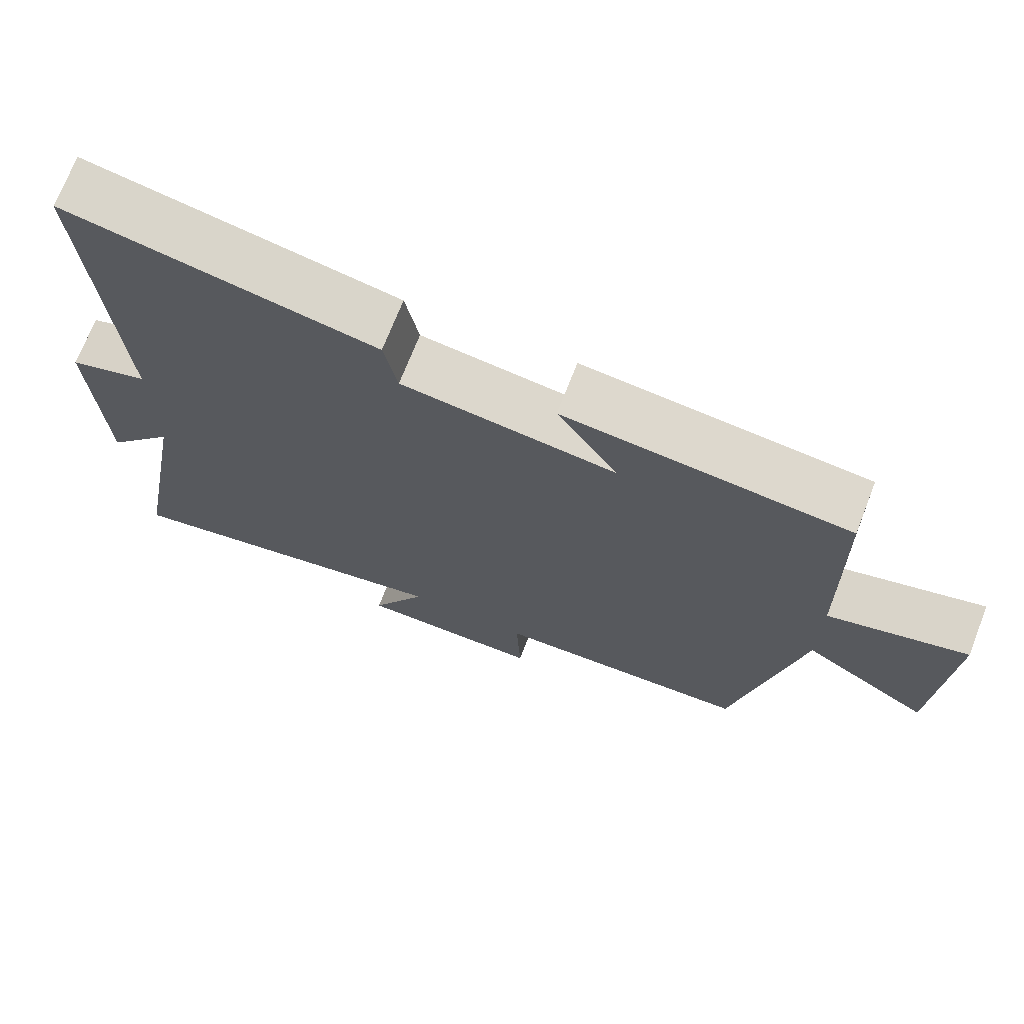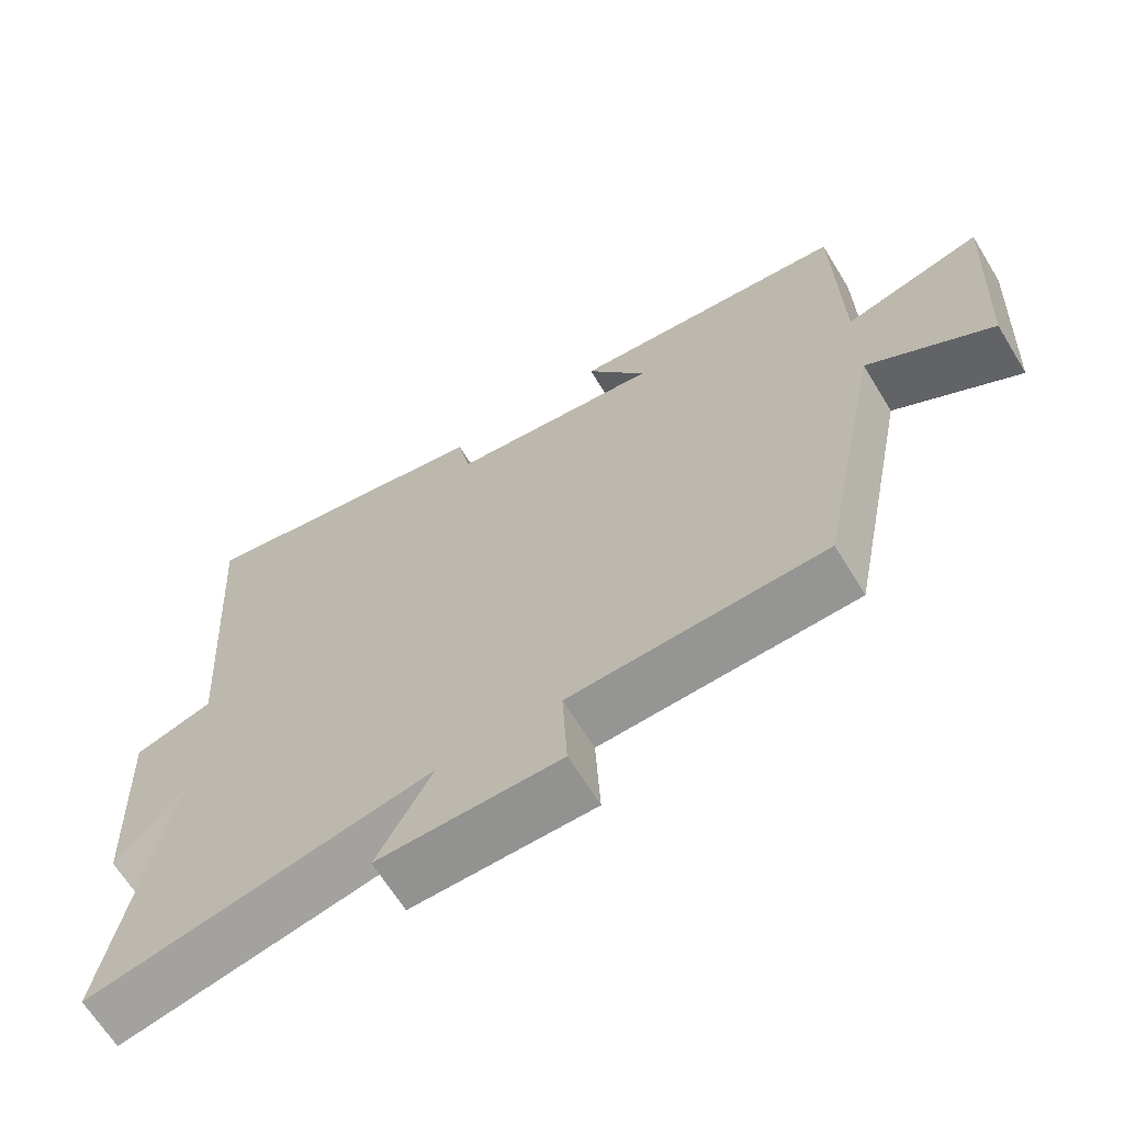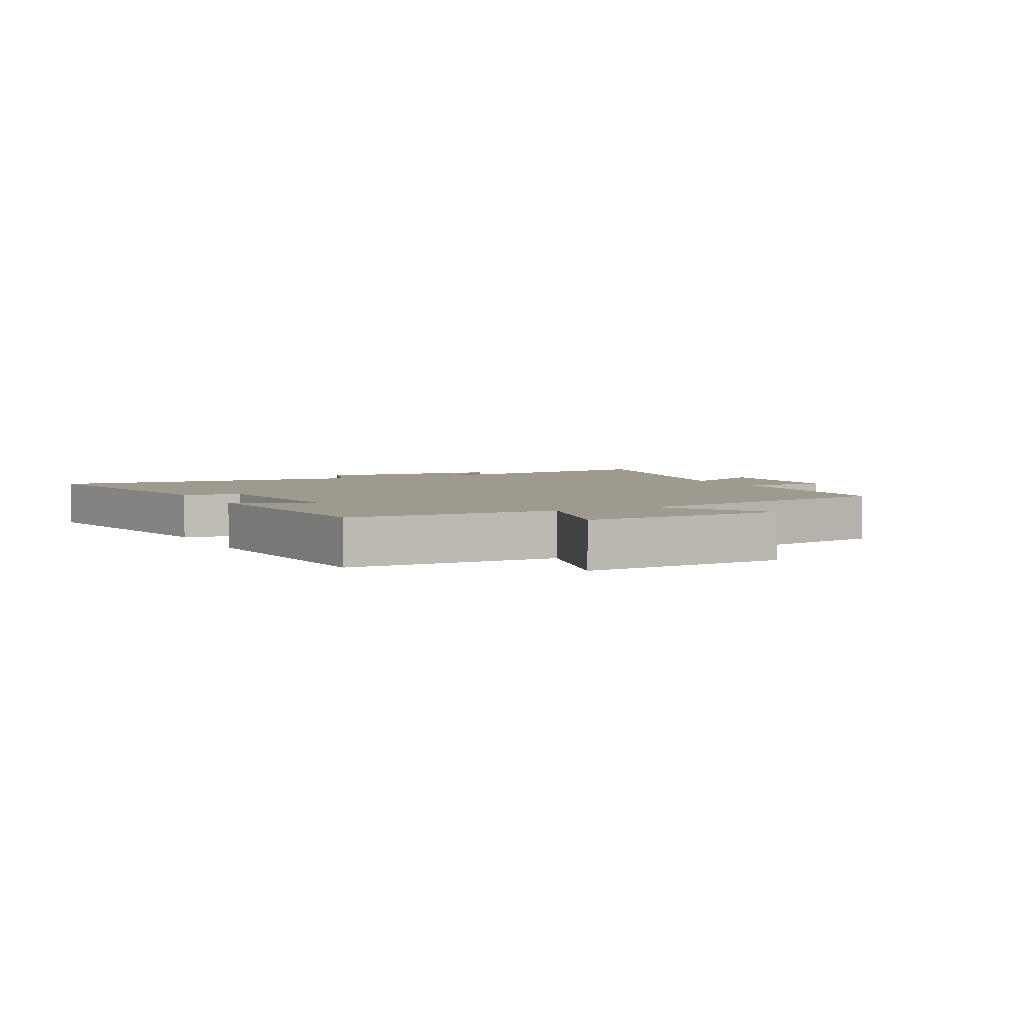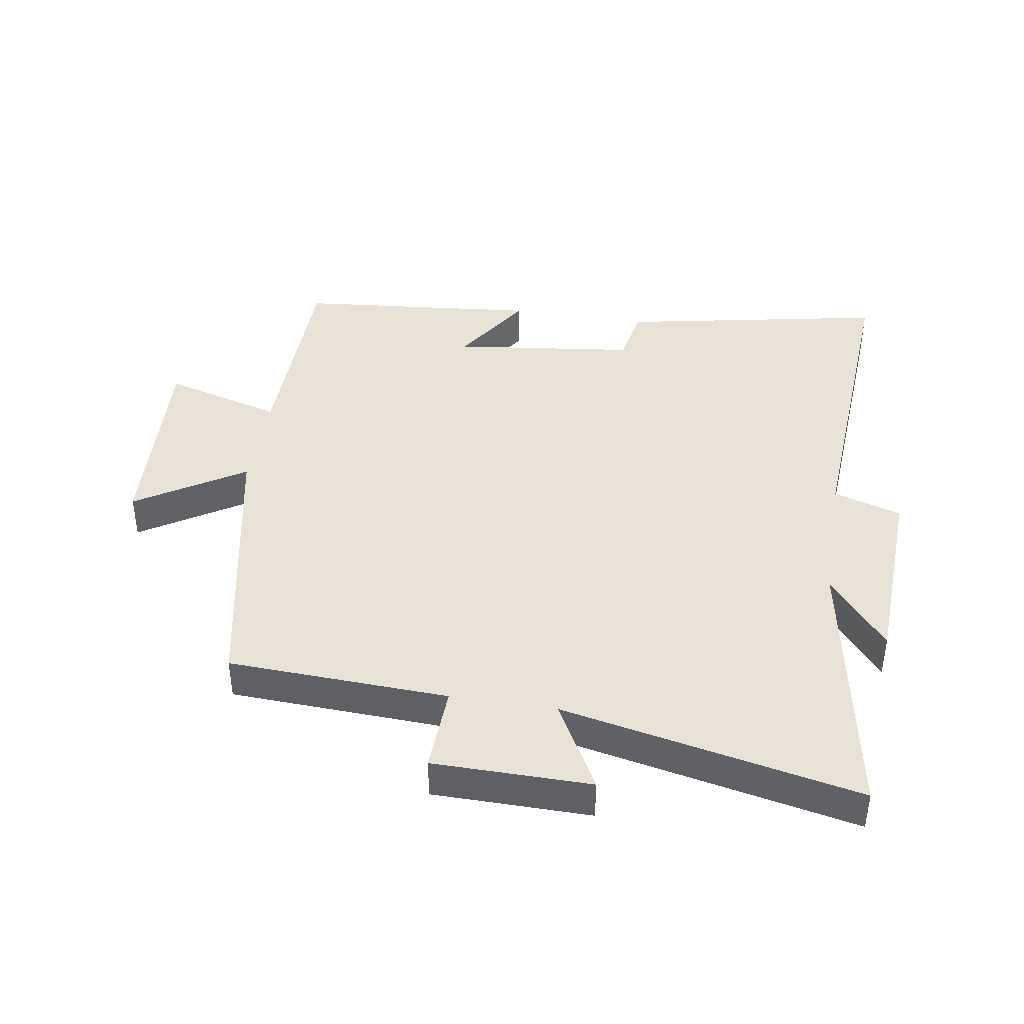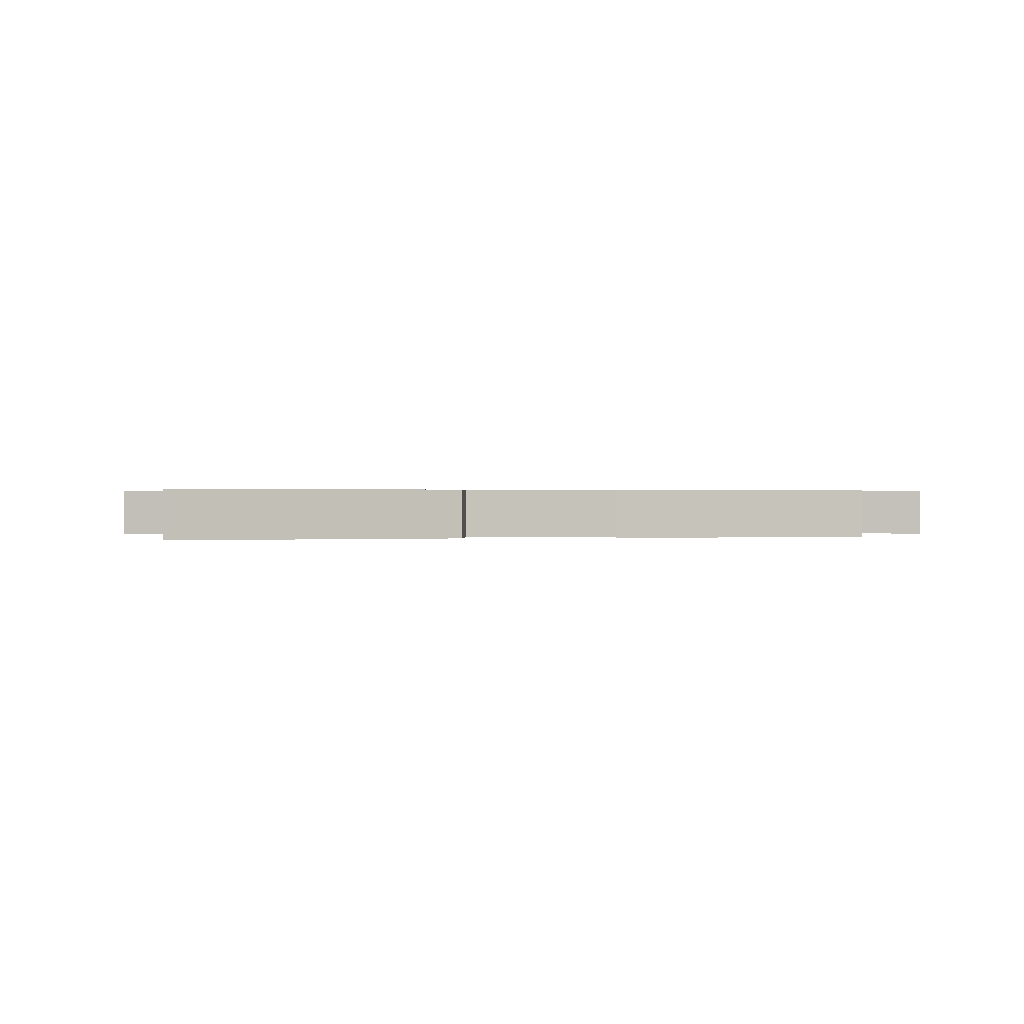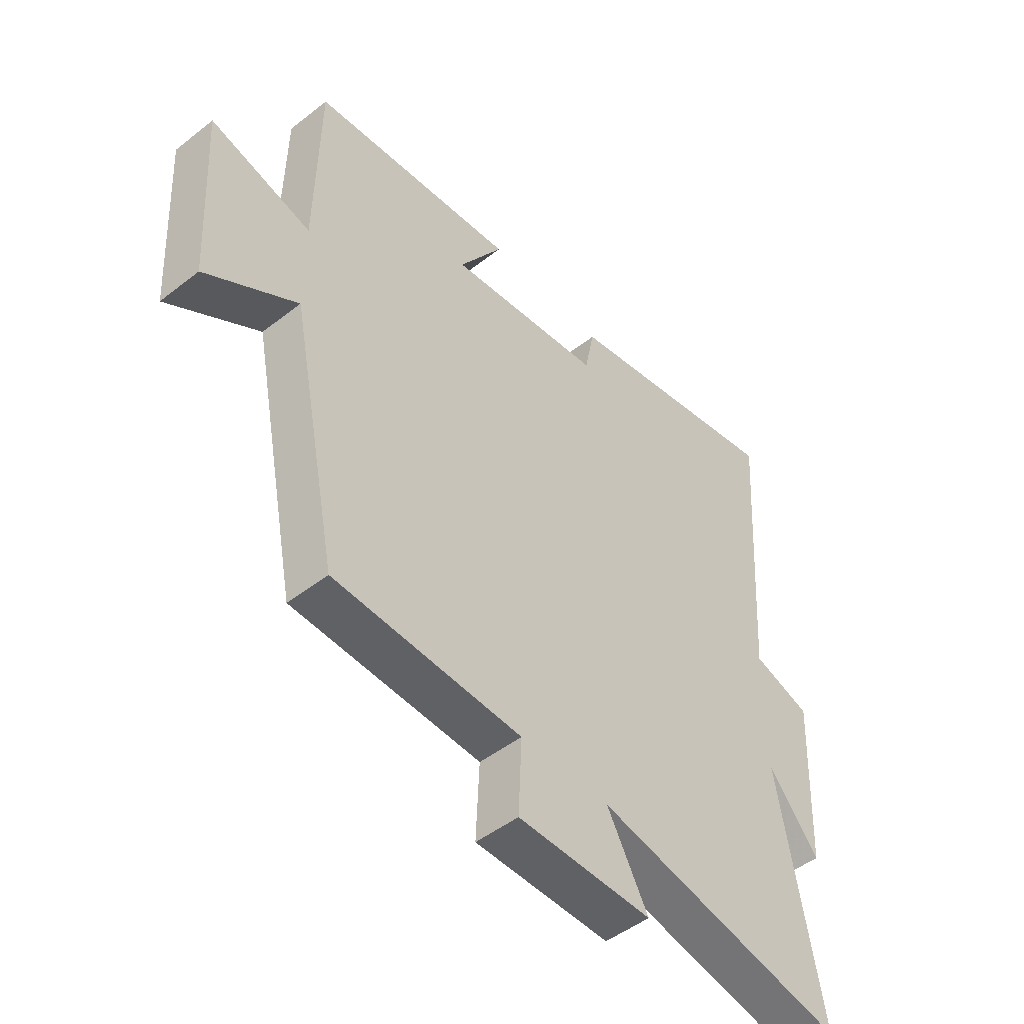
<metadata>
{"format":"obj","ext":"obj","renderer":"f3d","projection":"perspective","resolution":1024,"background":"white","views":[{"elev":70.9,"azim":21.3,"up":"+Z"},{"elev":-65.9,"azim":31.5,"up":"+Z"},{"elev":3.9,"azim":63.3,"up":"+Y"},{"elev":41.6,"azim":-170.9,"up":"+Y"},{"elev":0.3,"azim":-8.8,"up":"+Y"},{"elev":-48.6,"azim":131.1,"up":"+Z"}]}
</metadata>
<code>
v -0.577 0.07 -0.597
v -0.5 0.07 -0.161
v -0.594 0.07 -0.275
v -0.608 0.07 0.031
v -0.5 0.07 0.065
v -0.535 0.07 0.581
v -0.115 0.07 0.5
v -0.097 0.07 0.409
v 0.193 0.07 0.373
v 0.111 0.07 0.5
v 0.494 0.07 0.463
v 0.5 0.07 0.129
v 0.688 0.07 0.181
v 0.67 0.07 -0.143
v 0.5 0.07 -0.037
v 0.411 0.07 -0.485
v 0.062 0.07 -0.5
v 0.068 0.07 -0.637
v -0.182 0.07 -0.639
v -0.106 0.07 -0.5
v -0.577 0 -0.597
v -0.5 0 -0.161
v -0.594 0 -0.275
v -0.608 0 0.031
v -0.5 0 0.065
v -0.535 0 0.581
v -0.115 0 0.5
v -0.097 0 0.409
v 0.193 0 0.373
v 0.111 0 0.5
v 0.494 0 0.463
v 0.5 0 0.129
v 0.688 0 0.181
v 0.67 0 -0.143
v 0.5 0 -0.037
v 0.411 0 -0.485
v 0.062 0 -0.5
v 0.068 0 -0.637
v -0.182 0 -0.639
v -0.106 0 -0.5
f 17 18 19 20
f 15 16 17 20
f 15 20 1 2
f 12 13 14 15
f 11 12 15
f 10 11 15
f 9 10 15
f 8 9 15 2
f 5 6 7 8
f 5 8 2 3
f 3 4 5
f 40 39 38 37
f 40 37 36 35
f 22 21 40 35
f 35 34 33 32
f 35 32 31
f 35 31 30
f 35 30 29
f 22 35 29 28
f 28 27 26 25
f 23 22 28 25
f 25 24 23
f 1 21 22 2
f 2 22 23 3
f 3 23 24 4
f 4 24 25 5
f 5 25 26 6
f 6 26 27 7
f 7 27 28 8
f 8 28 29 9
f 9 29 30 10
f 10 30 31 11
f 11 31 32 12
f 12 32 33 13
f 13 33 34 14
f 14 34 35 15
f 15 35 36 16
f 16 36 37 17
f 17 37 38 18
f 18 38 39 19
f 19 39 40 20
f 20 40 21 1

</code>
